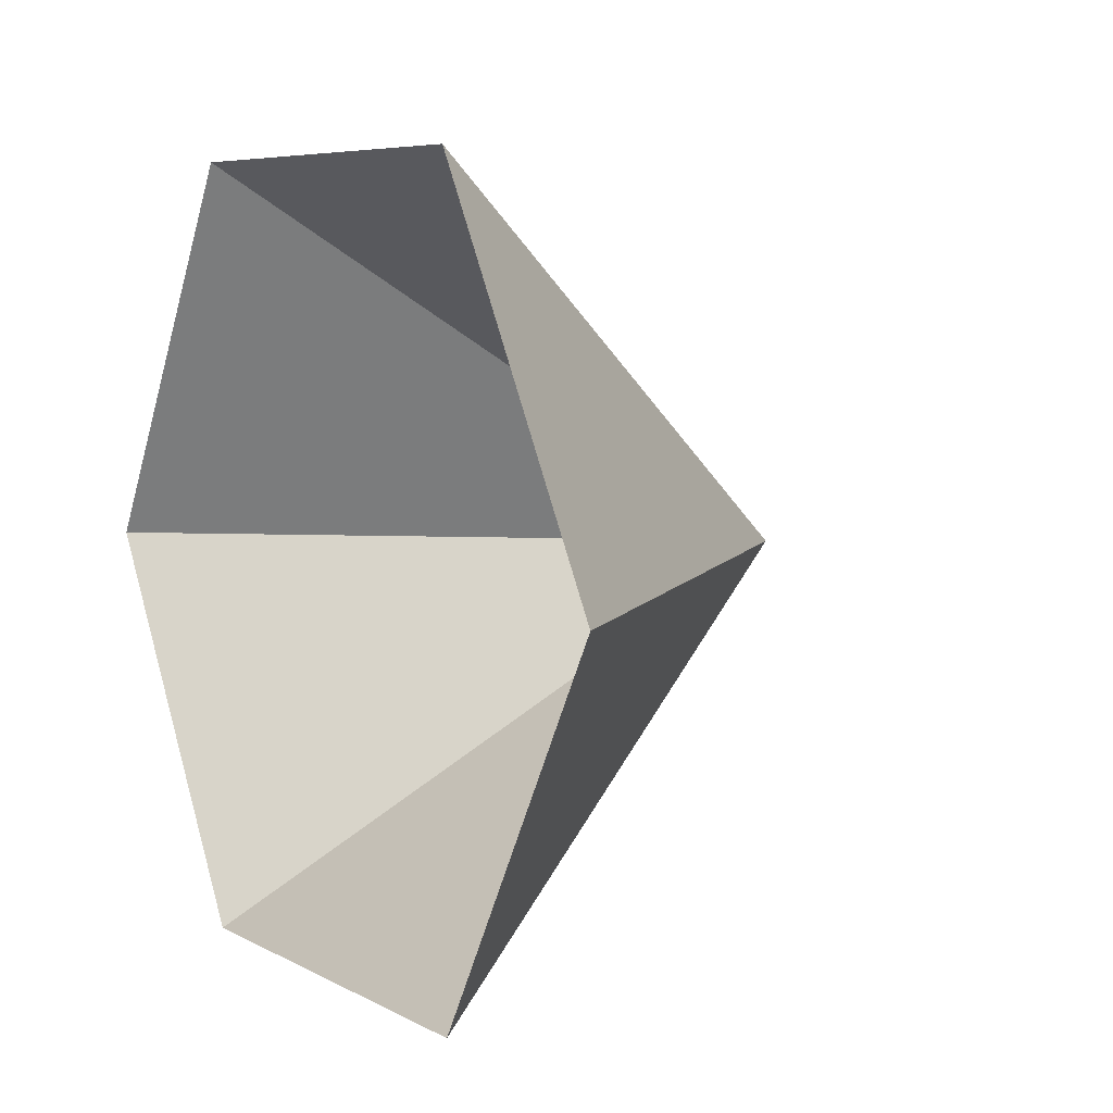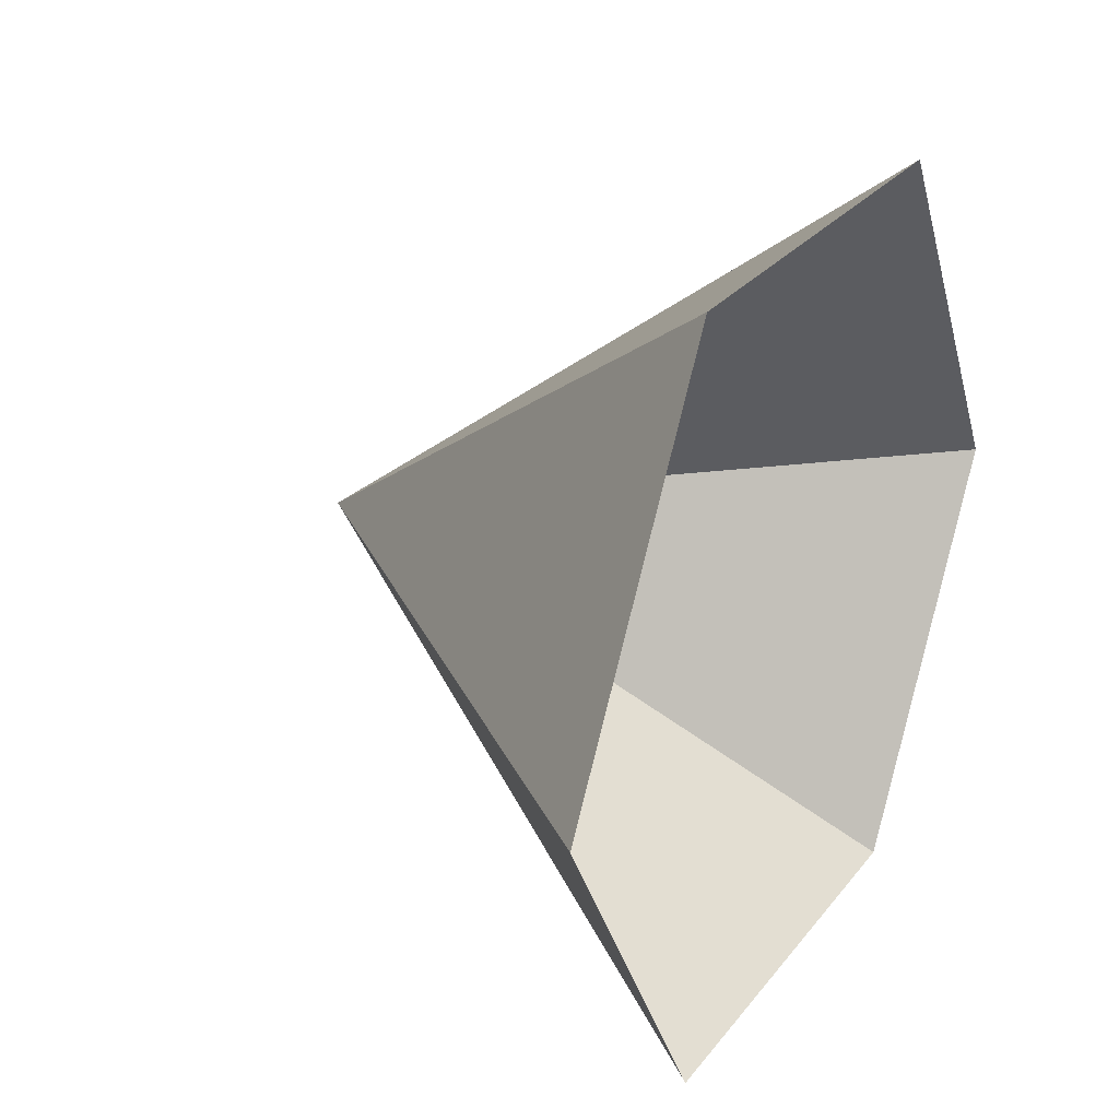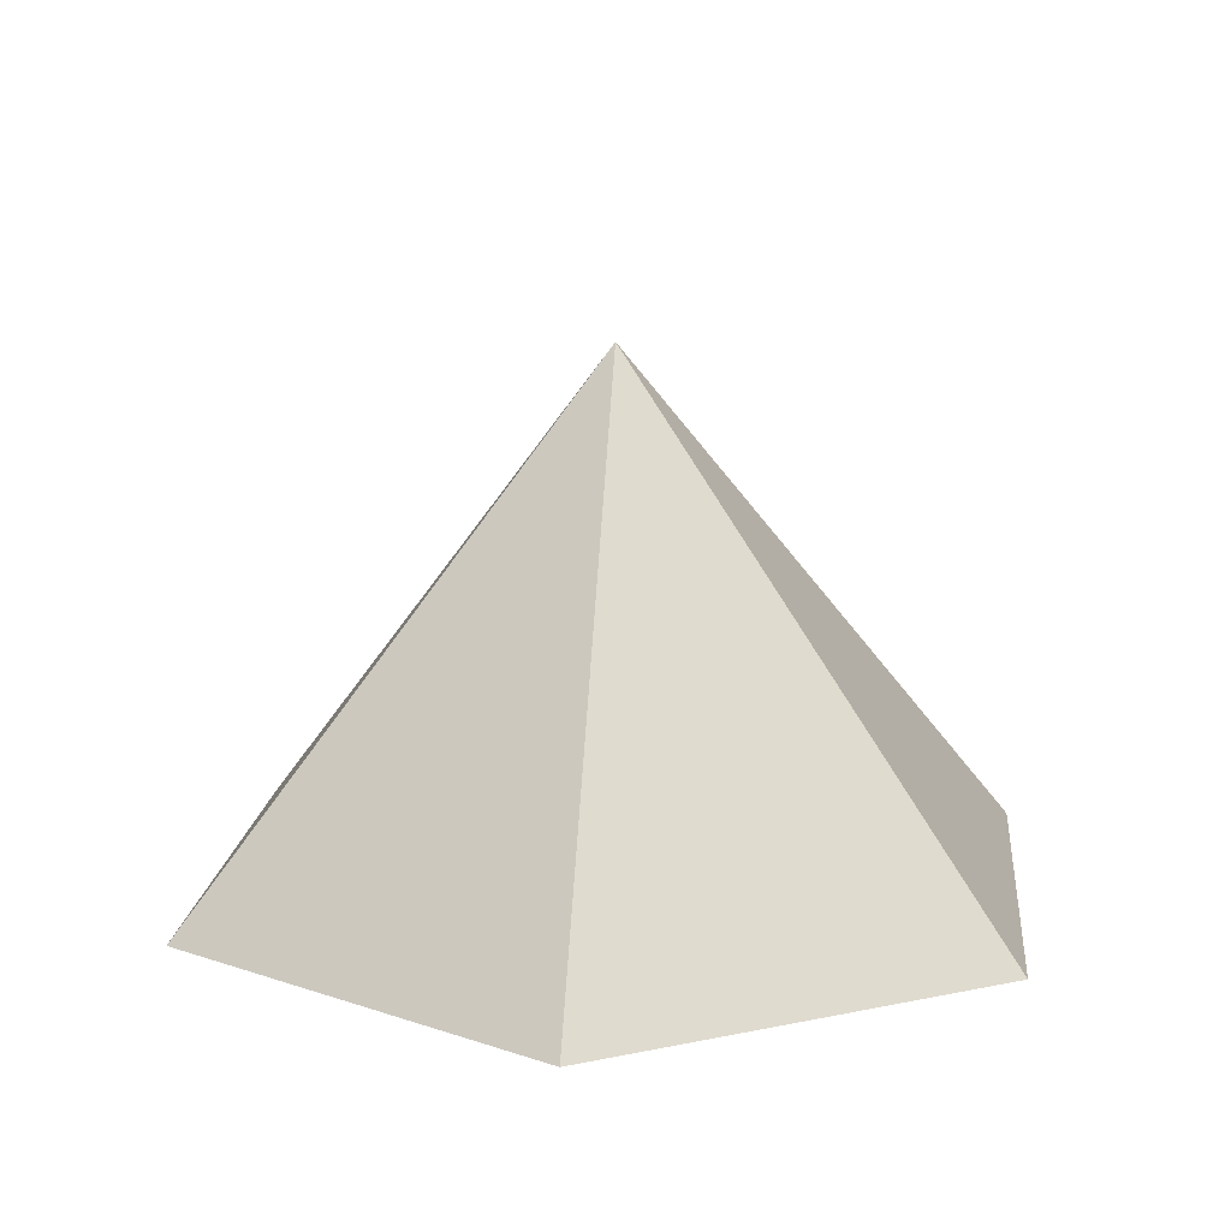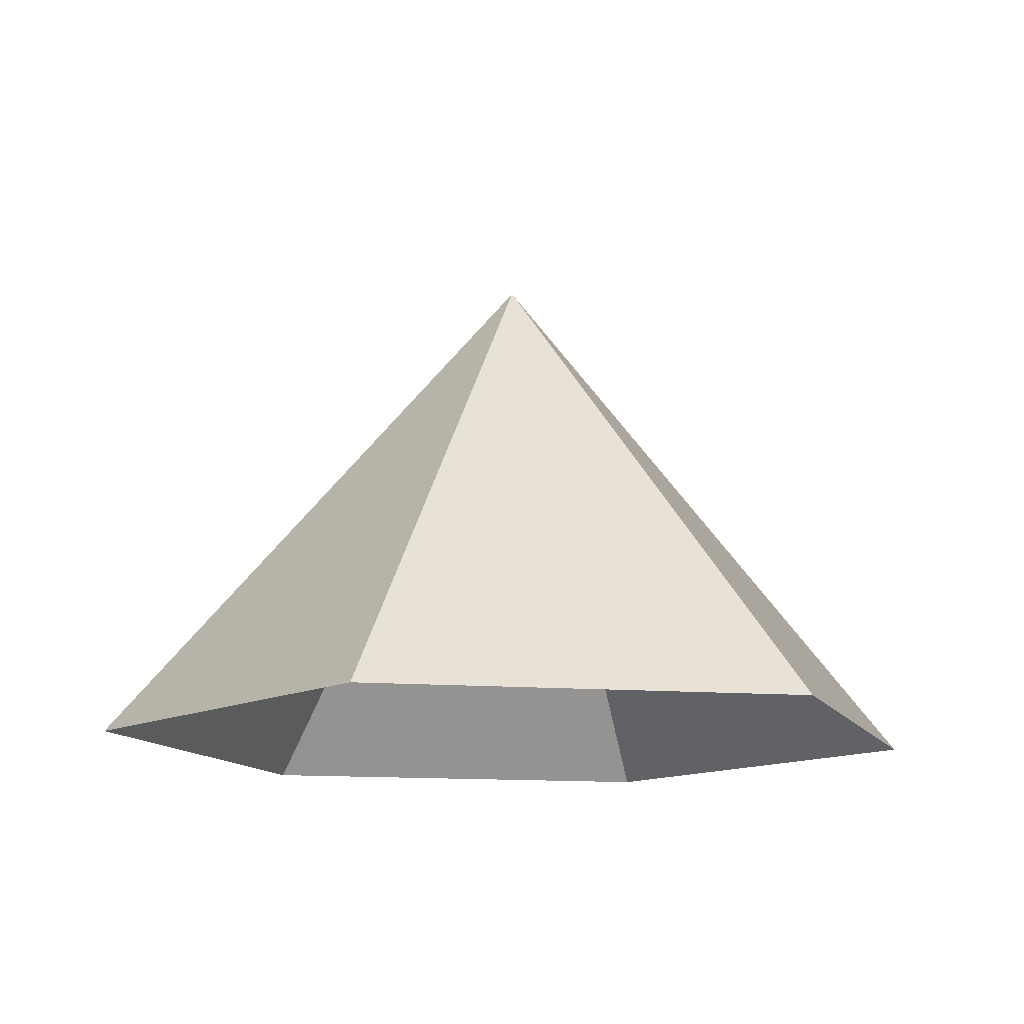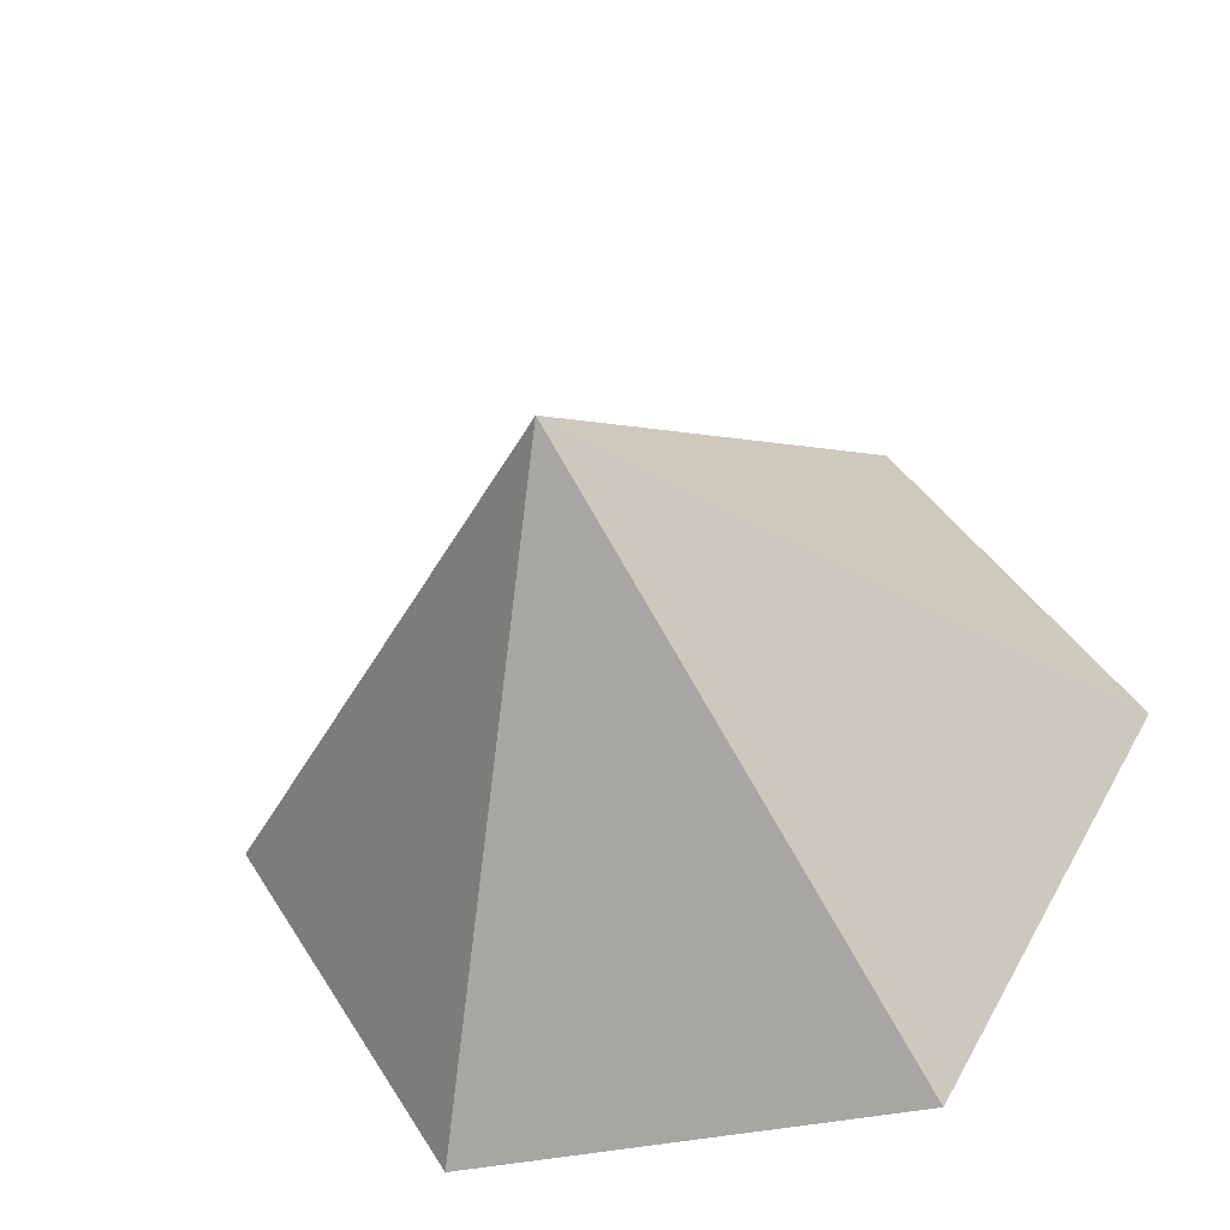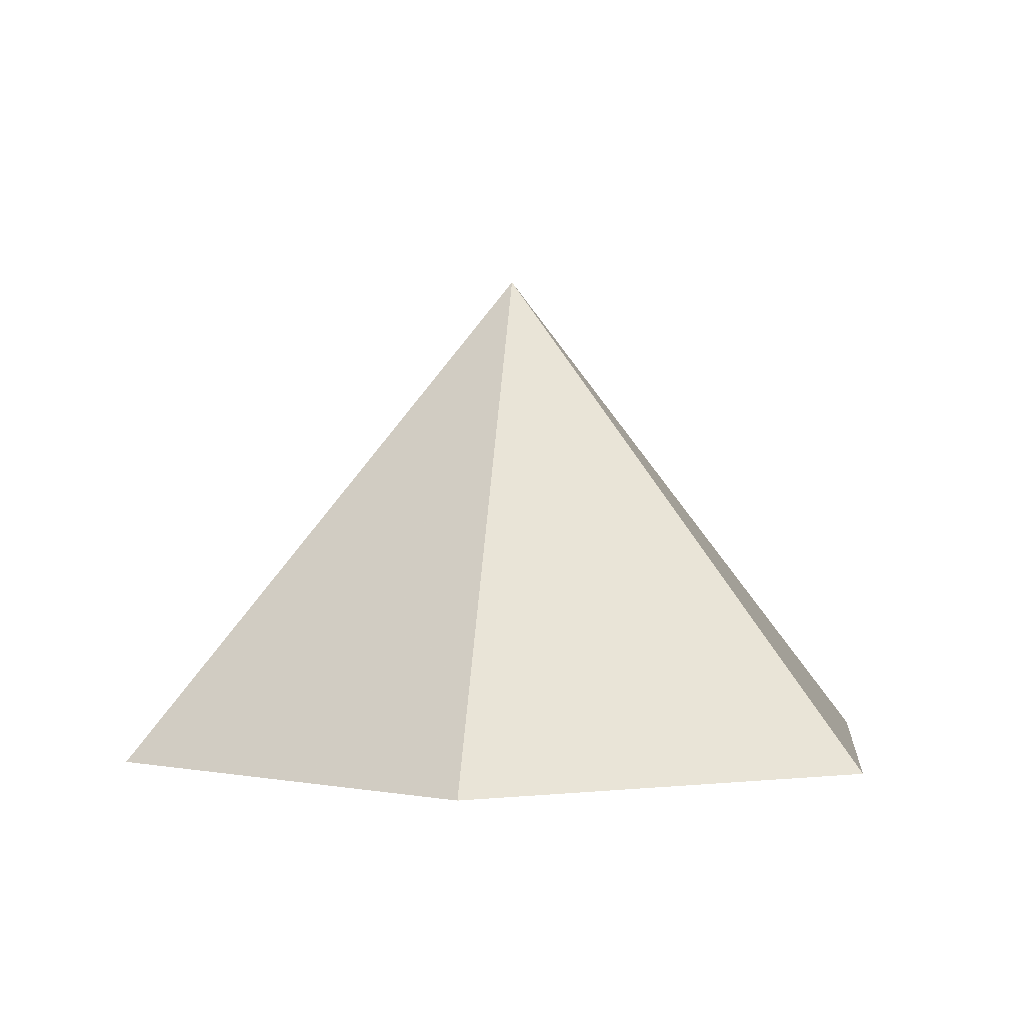
<metadata>
{"format":"obj","ext":"obj","renderer":"f3d","projection":"perspective","resolution":1024,"background":"white","views":[{"elev":6.5,"azim":-123.3,"up":"+Y"},{"elev":27.0,"azim":119.4,"up":"+Y"},{"elev":14.8,"azim":-24.2,"up":"+Z"},{"elev":-13.3,"azim":-70.4,"up":"+Z"},{"elev":-40.6,"azim":14.5,"up":"+Y"},{"elev":1.3,"azim":-23.4,"up":"+Z"}]}
</metadata>
<code>
v 0 0 0
v 3.917 0 0
v 5.875 3.392 0
v 3.917 6.784 0
v 0 6.784 0
v -1.958 3.392 0
v 1.958 3.392 4.586
f 1 2 7
f 2 3 7
f 3 4 7
f 4 5 7
f 5 6 7
f 6 1 7

</code>
